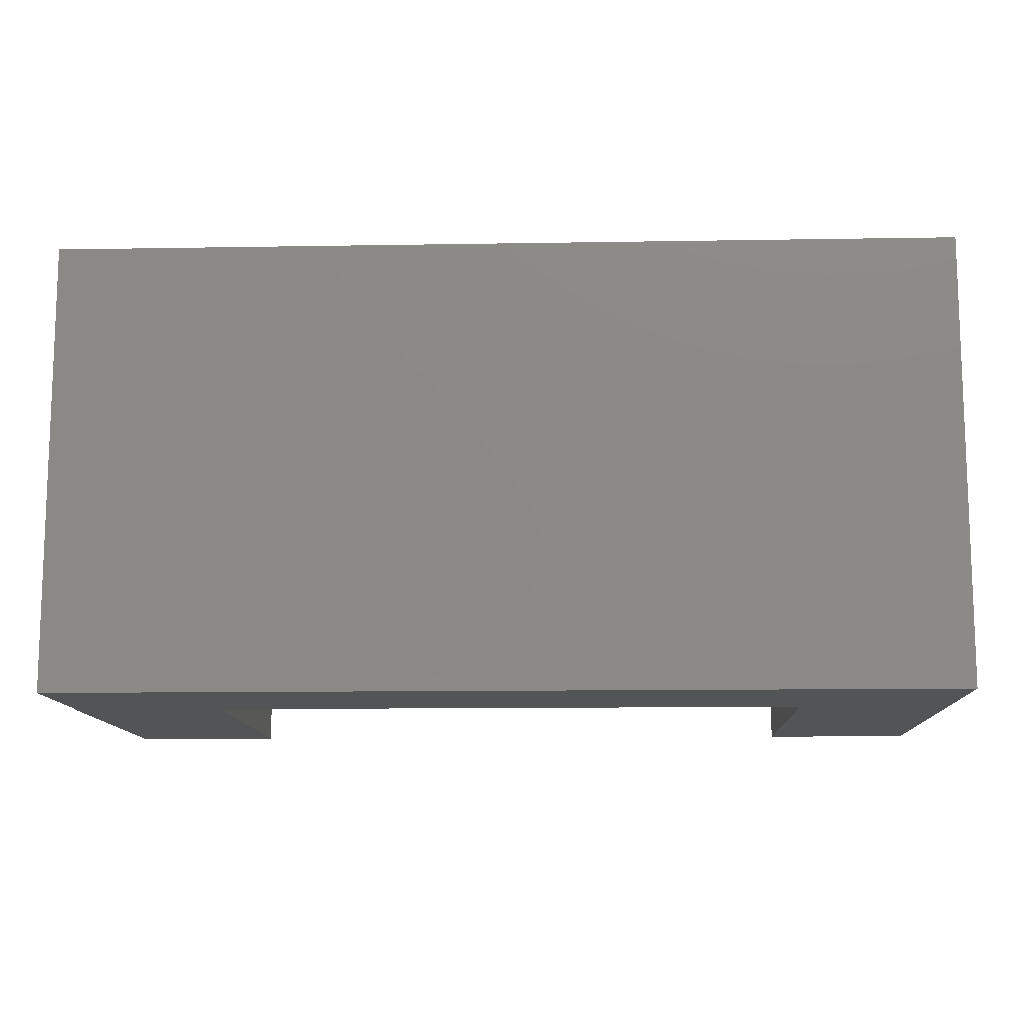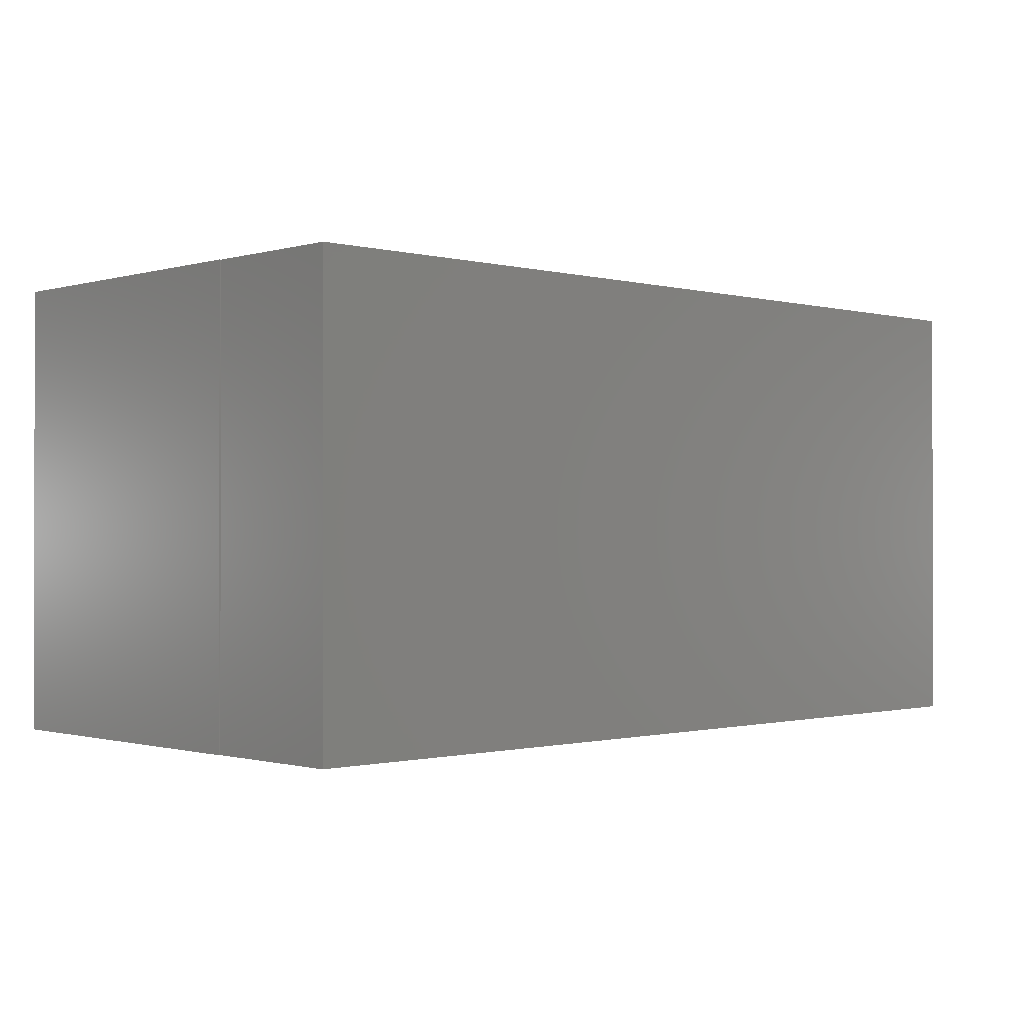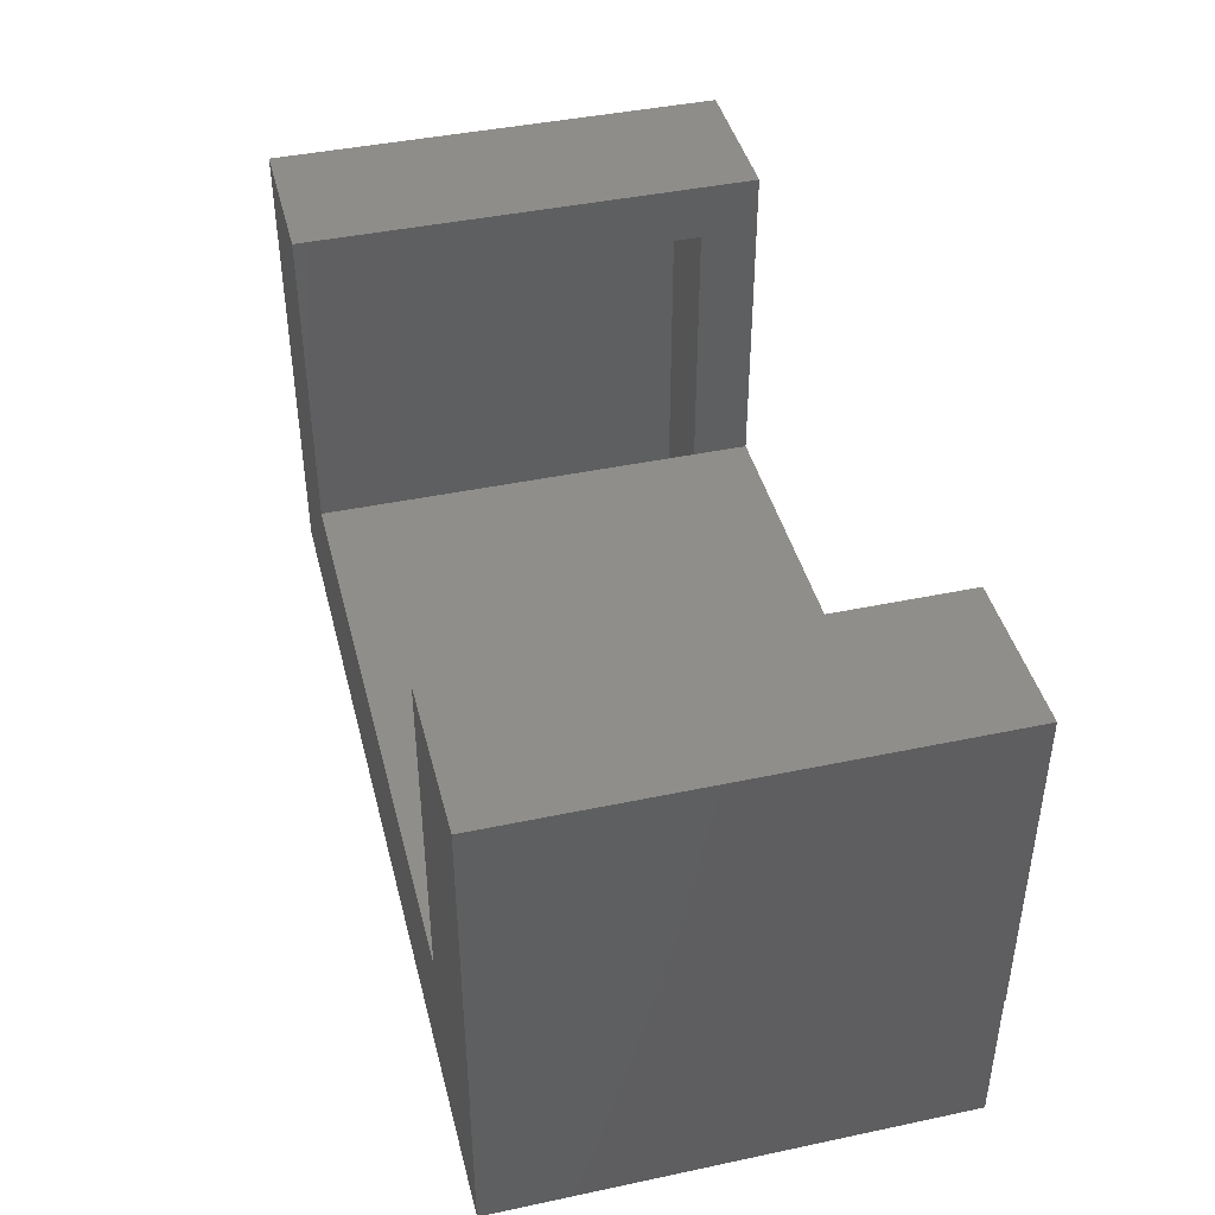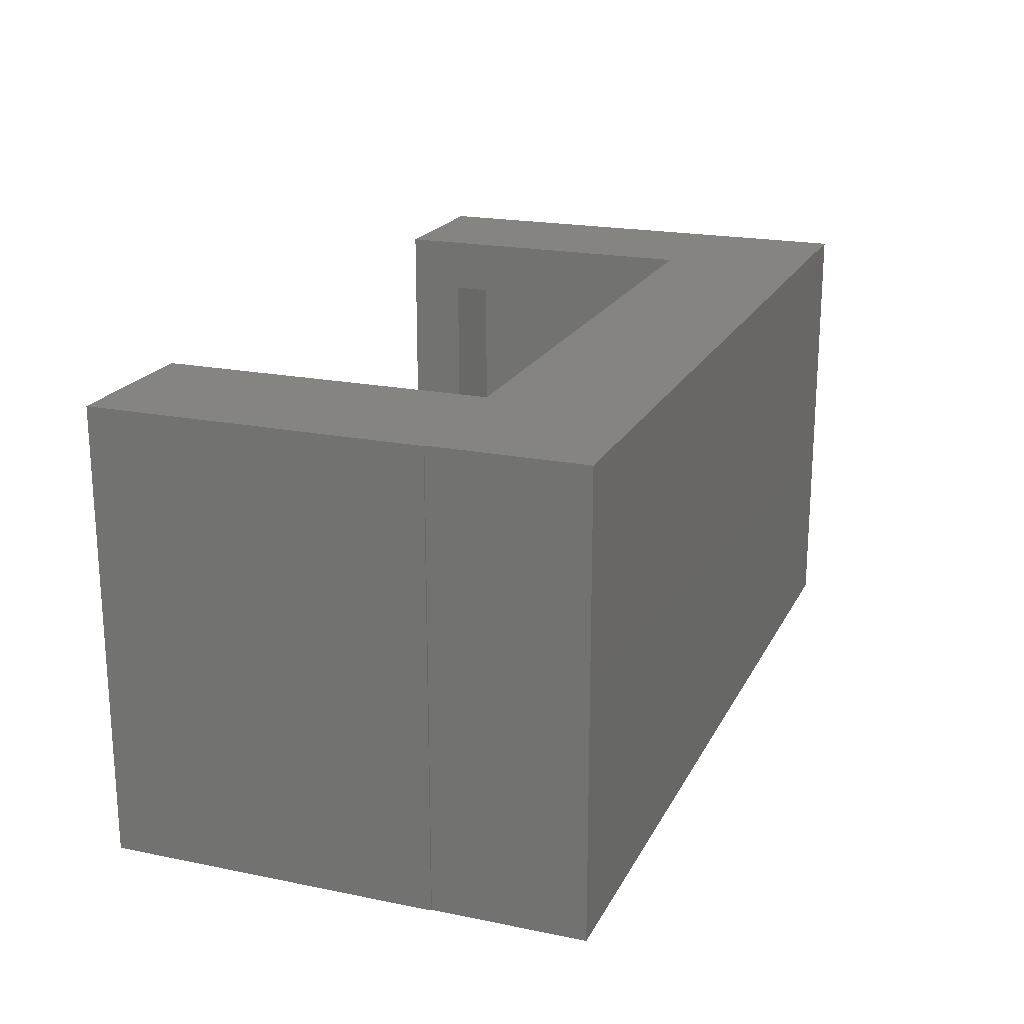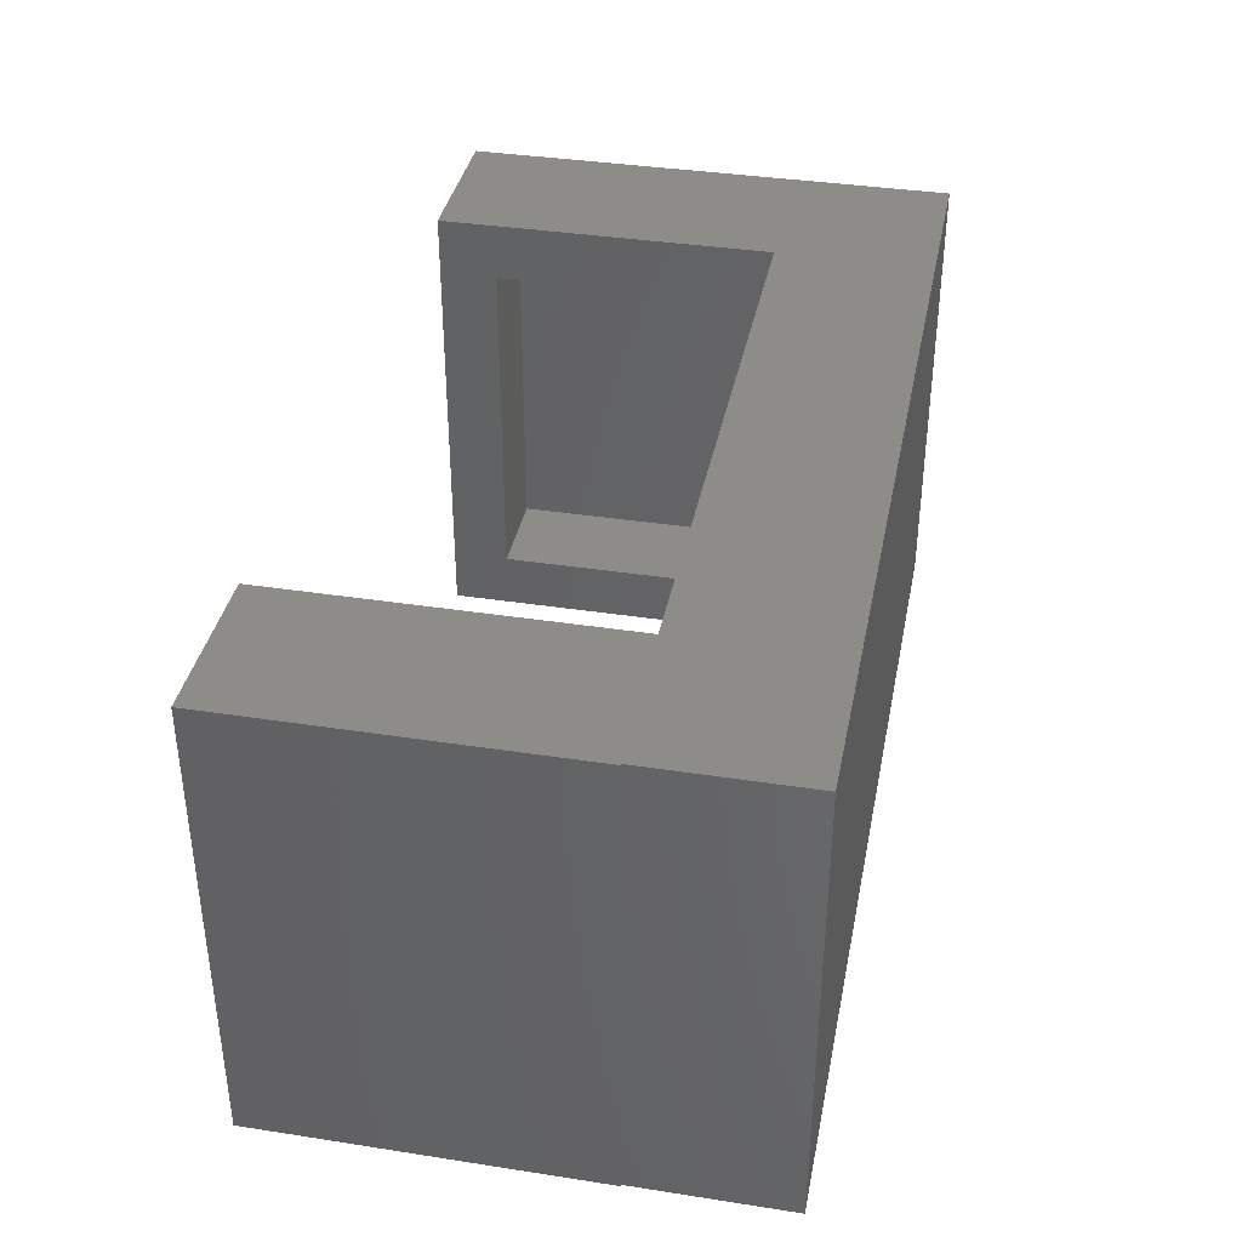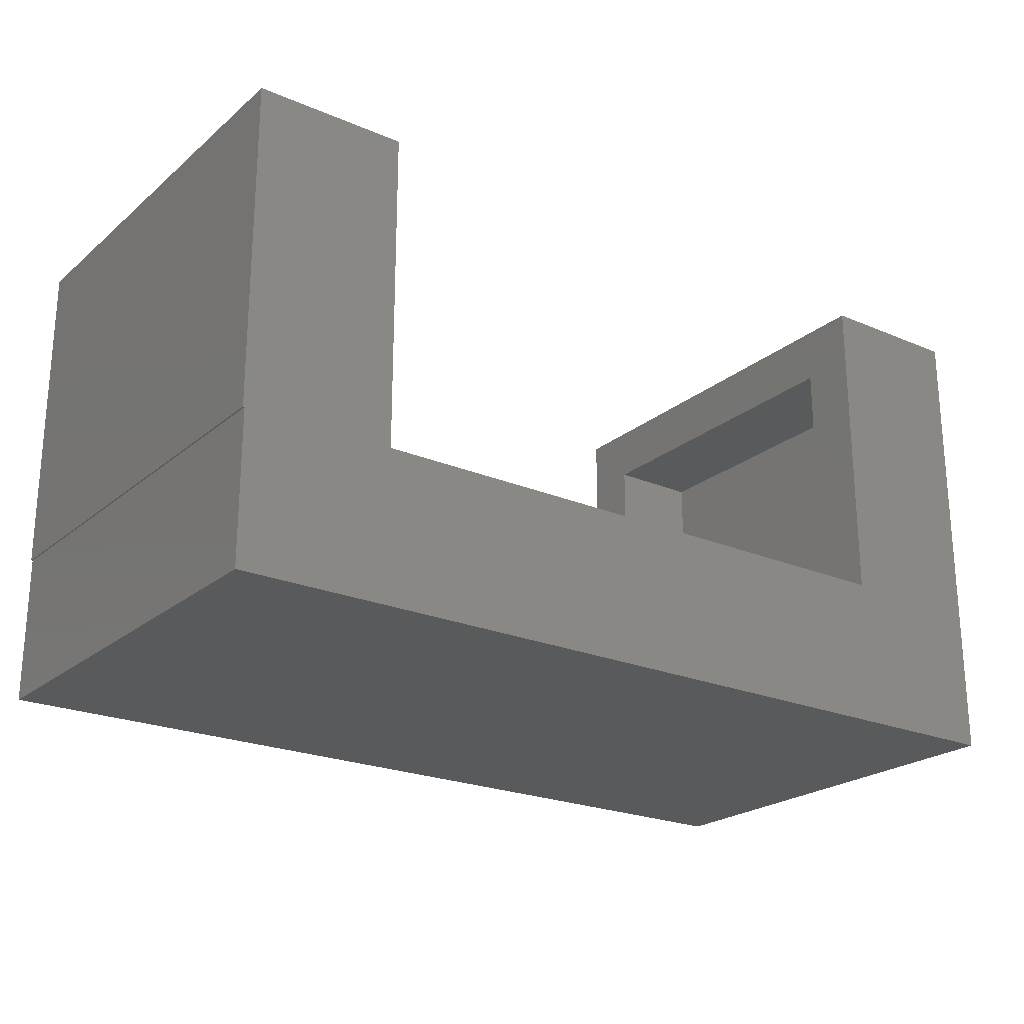
<metadata>
{"format":"stl","ext":"stl","renderer":"f3d","projection":"perspective","resolution":1024,"background":"white","views":[{"elev":-11.9,"azim":-177.7,"up":"+Y"},{"elev":-0.7,"azim":136.5,"up":"+Y"},{"elev":42.7,"azim":75.9,"up":"+Z"},{"elev":20.1,"azim":110.5,"up":"+Y"},{"elev":37.4,"azim":101.2,"up":"+Y"},{"elev":-22.8,"azim":144.0,"up":"+Z"}]}
</metadata>
<code>
# stl→obj: 34 verts, 64 faces
v 0 -0.375 0
v 0.75 -0.375 -4.592e-17
v 0.625 -0.375 0.1263
v 0.75 -0.375 0.125
v 0.7513 -0.375 0.125
v 0.625 -0.375 0.3984
v 0.7513 -0.375 0.3984
v 0.1263 -0.375 0.3984
v 0 -0.375 0.3984
v 0.1263 -0.375 0.1263
v 0.7513 0 0.125
v 0.75 0 0.125
v 0.625 0 0.1263
v 0.75 0 -4.592e-17
v 0 0 0
v 0.625 0 0.3984
v 0.7513 0 0.3984
v 0.1263 0 0.1263
v 0 0 0.3984
v 0.1263 0 0.3984
v 0.1263 -0.04688 0.1263
v 0.1263 -0.3281 0.1263
v 0.1263 -0.3281 0.07944
v 0.1263 -0.04688 0.07944
v 0.1263 -0.3281 0.3516
v 0.1263 -0.04688 0.3516
v 0.7031 -0.04688 0.04688
v 0.7031 -0.04688 0.07944
v 0.04688 -0.04688 0.04688
v 0.04688 -0.04688 0.3516
v 0.04688 -0.3281 0.3516
v 0.04688 -0.3281 0.04688
v 0.7031 -0.3281 0.07944
v 0.7031 -0.3281 0.04688
f 1 2 3
f 3 2 4
f 3 4 5
f 3 5 6
f 6 5 7
f 8 9 10
f 10 9 1
f 10 1 3
f 11 12 13
f 13 12 14
f 13 14 15
f 13 16 11
f 11 16 17
f 13 15 18
f 18 15 19
f 18 19 20
f 6 7 16
f 16 7 17
f 7 5 17
f 17 5 11
f 16 13 6
f 6 13 3
f 4 12 5
f 5 12 11
f 14 12 2
f 2 12 4
f 3 13 18
f 3 18 21
f 3 21 22
f 3 22 10
f 22 21 23
f 23 21 24
f 10 22 8
f 8 22 25
f 8 25 20
f 20 25 26
f 20 26 18
f 18 26 21
f 27 28 29
f 29 28 24
f 29 24 30
f 30 24 21
f 30 21 26
f 25 22 31
f 31 22 23
f 31 23 32
f 32 23 33
f 32 33 34
f 31 30 25
f 25 30 26
f 32 34 29
f 29 34 27
f 27 34 28
f 28 34 33
f 33 23 28
f 28 23 24
f 31 32 30
f 30 32 29
f 1 15 2
f 2 15 14
f 19 15 9
f 9 15 1
f 9 8 19
f 19 8 20

</code>
